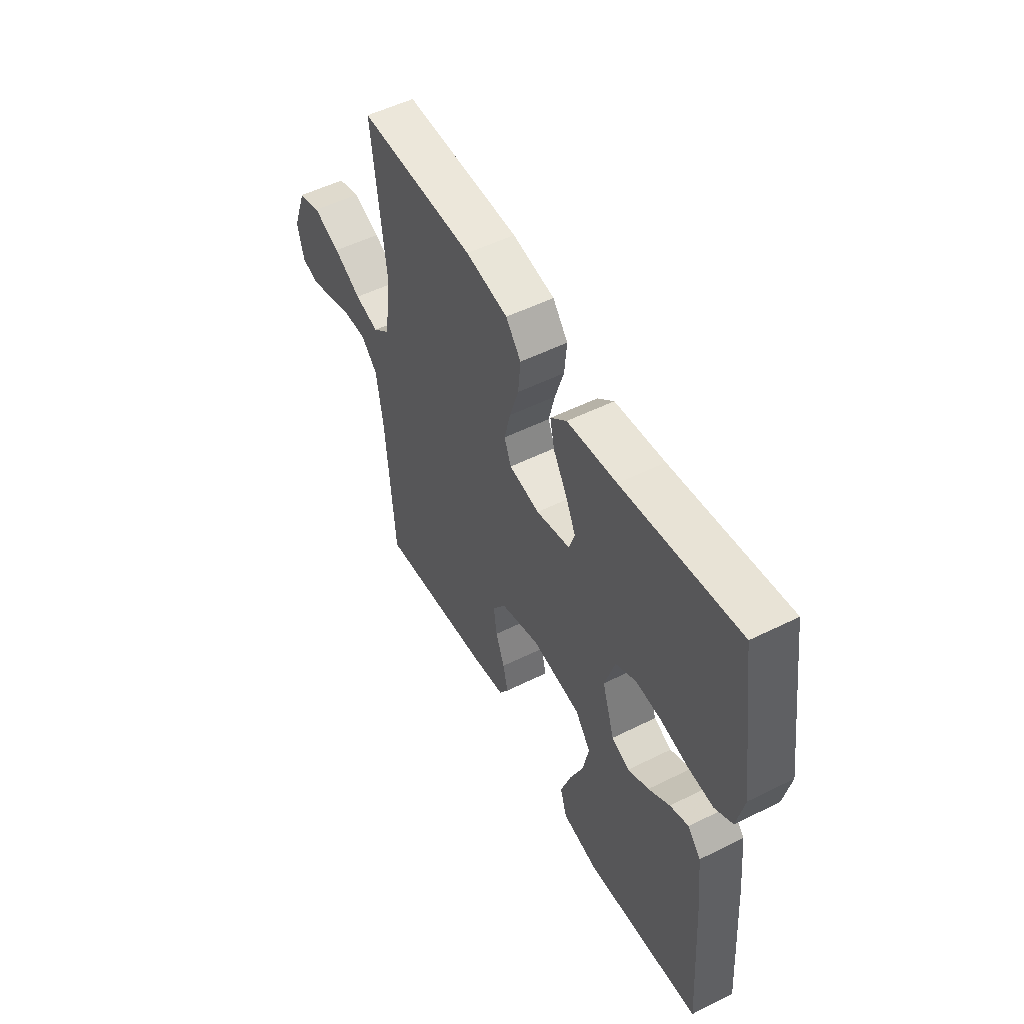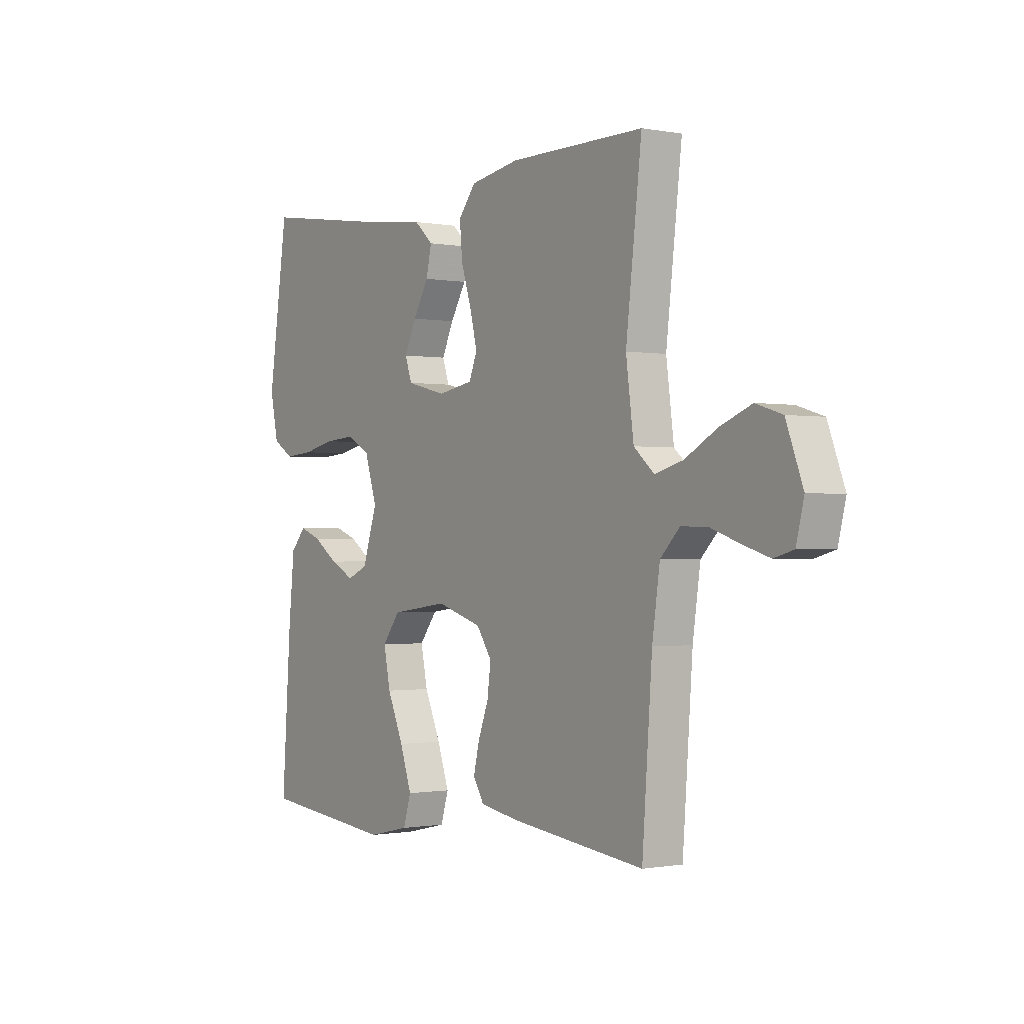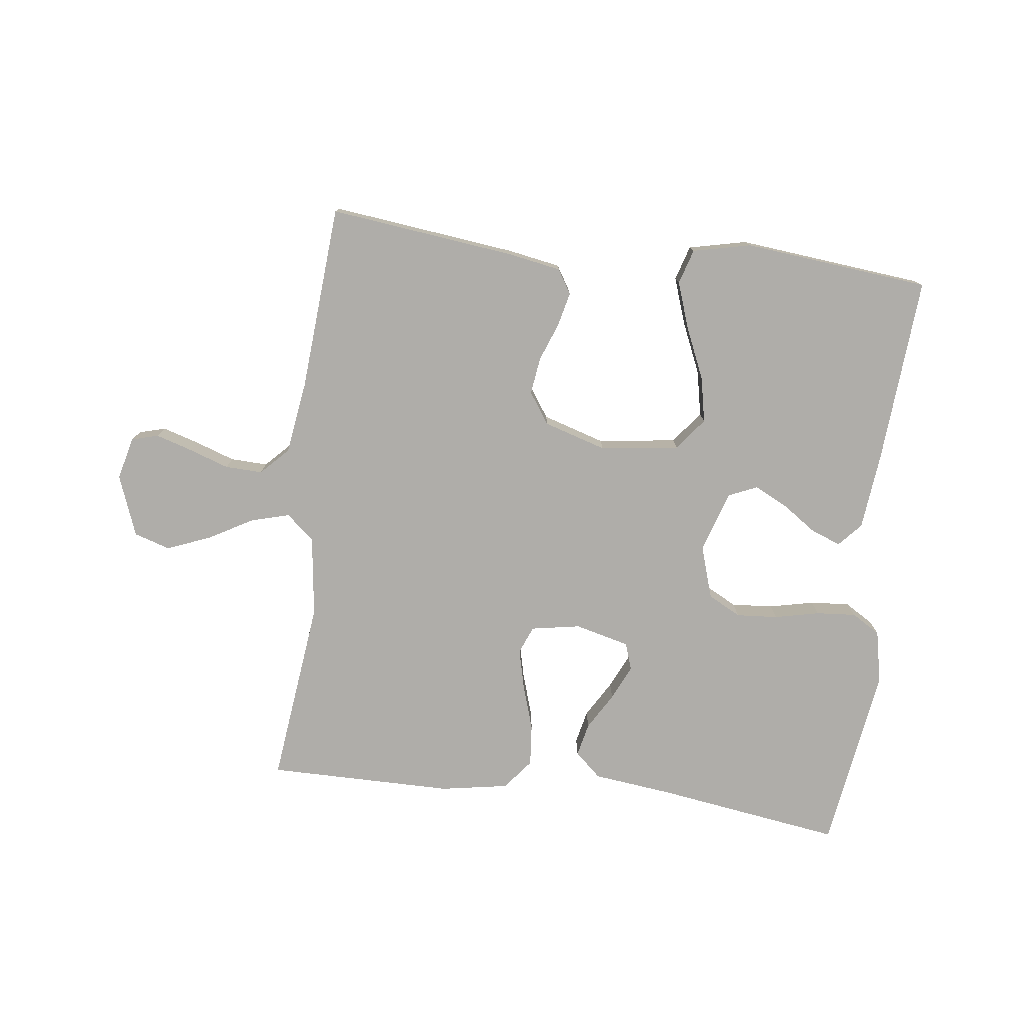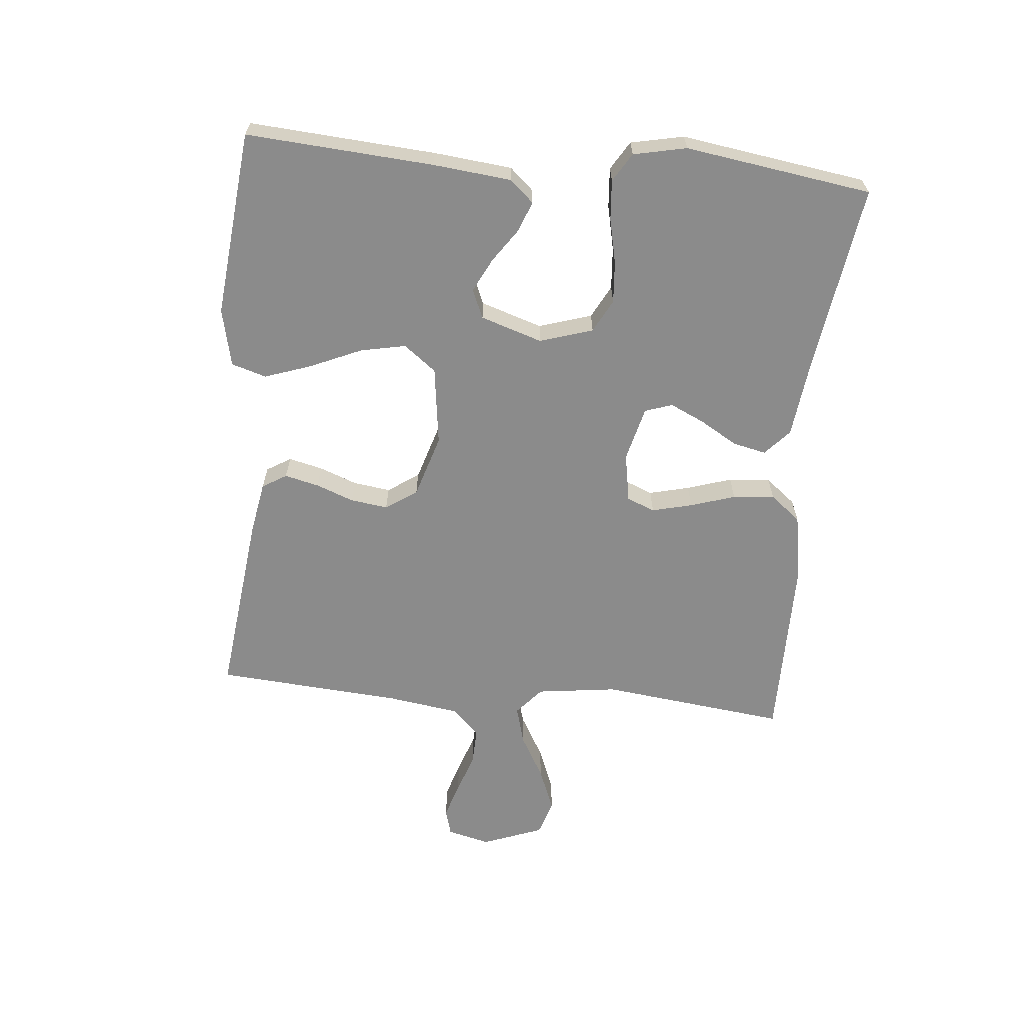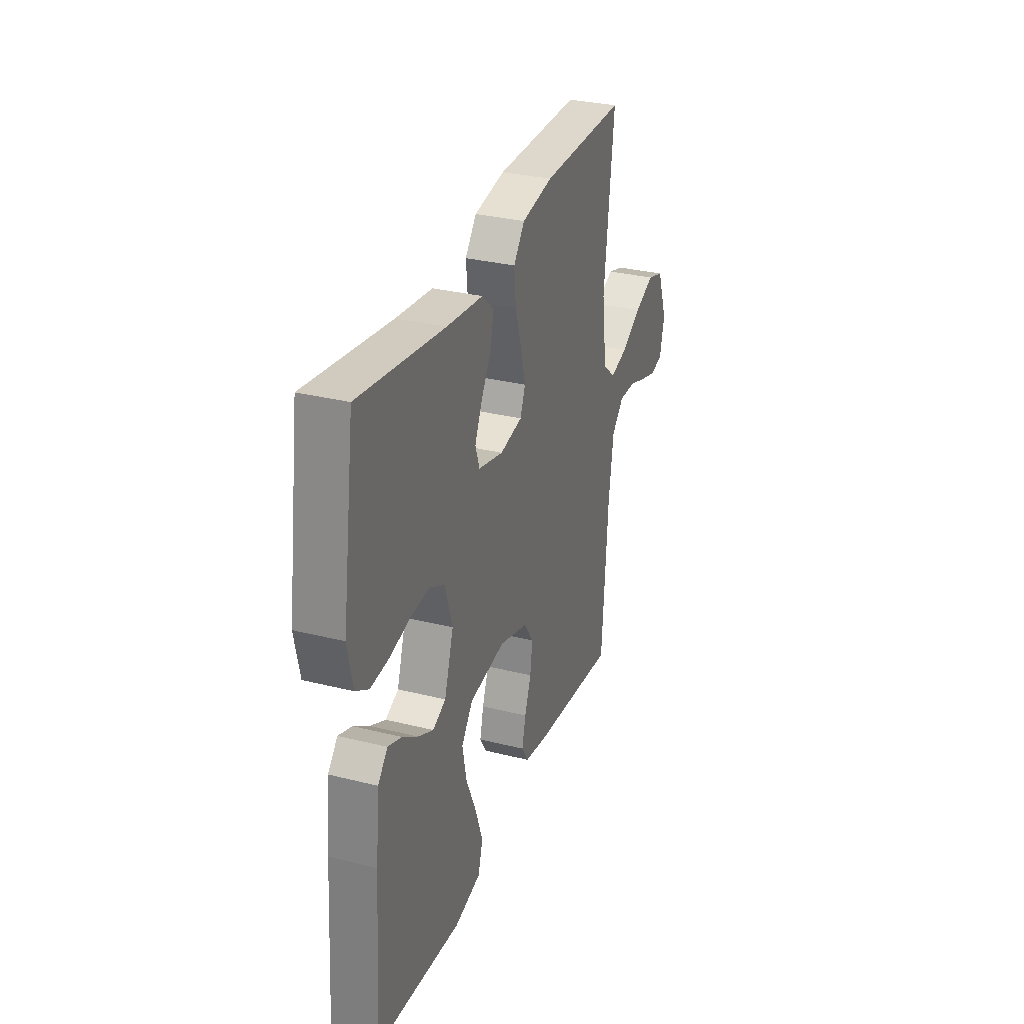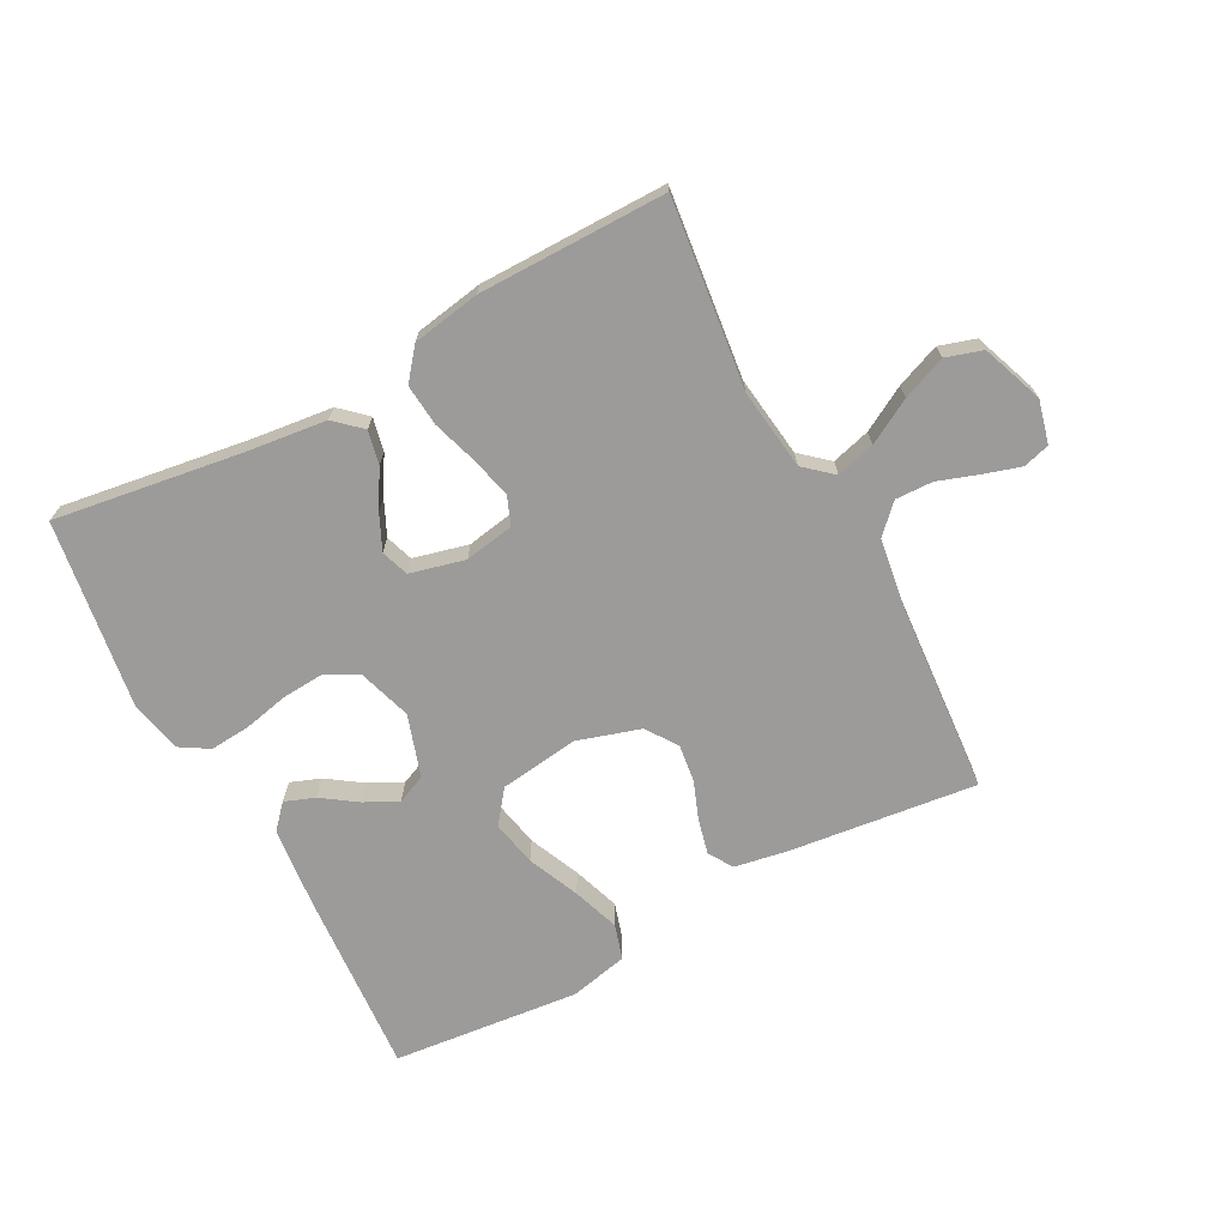
<metadata>
{"format":"obj","ext":"obj","renderer":"f3d","projection":"perspective","resolution":1024,"background":"white","views":[{"elev":52.5,"azim":-118.2,"up":"+Z"},{"elev":-0.8,"azim":55.4,"up":"+Z"},{"elev":-77.4,"azim":172.9,"up":"+Y"},{"elev":-63.8,"azim":-95.4,"up":"+Y"},{"elev":31.0,"azim":-70.3,"up":"+Z"},{"elev":-69.9,"azim":28.0,"up":"+Y"}]}
</metadata>
<code>
v -0.5 0.07 -0.5
v -0.479 0.07 -0.2
v -0.466 0.07 -0.074
v -0.432 0.07 -0.036
v -0.384 0.07 -0.054
v -0.329 0.07 -0.092
v -0.275 0.07 -0.119
v -0.229 0.07 -0.099
v -0.197 0.07 0
v -0.224 0.07 0.085
v -0.277 0.07 0.113
v -0.344 0.07 0.108
v -0.416 0.07 0.092
v -0.48 0.07 0.087
v -0.526 0.07 0.115
v -0.544 0.07 0.2
v -0.5 0.07 0.5
v -0.2 0.07 0.456
v -0.072 0.07 0.441
v -0.03 0.07 0.403
v -0.042 0.07 0.349
v -0.077 0.07 0.29
v -0.103 0.07 0.234
v -0.088 0.07 0.19
v 0 0.07 0.168
v 0.079 0.07 0.182
v 0.097 0.07 0.227
v 0.081 0.07 0.292
v 0.058 0.07 0.364
v 0.052 0.07 0.431
v 0.091 0.07 0.48
v 0.2 0.07 0.499
v 0.5 0.07 0.5
v 0.465 0.07 0.2
v 0.482 0.07 0.07
v 0.527 0.07 0.031
v 0.589 0.07 0.048
v 0.66 0.07 0.088
v 0.73 0.07 0.116
v 0.788 0.07 0.098
v 0.825 0.07 0
v 0.808 0.07 -0.069
v 0.765 0.07 -0.081
v 0.706 0.07 -0.063
v 0.642 0.07 -0.041
v 0.582 0.07 -0.039
v 0.539 0.07 -0.083
v 0.522 0.07 -0.2
v 0.5 0.07 -0.5
v 0.2 0.07 -0.465
v 0.115 0.07 -0.45
v 0.091 0.07 -0.411
v 0.104 0.07 -0.356
v 0.127 0.07 -0.295
v 0.135 0.07 -0.235
v 0.101 0.07 -0.185
v 0 0.07 -0.154
v -0.127 0.07 -0.171
v -0.167 0.07 -0.223
v -0.152 0.07 -0.296
v -0.116 0.07 -0.378
v -0.09 0.07 -0.453
v -0.107 0.07 -0.509
v -0.2 0.07 -0.53
v -0.5 0 -0.5
v -0.479 0 -0.2
v -0.466 0 -0.074
v -0.432 0 -0.036
v -0.384 0 -0.054
v -0.329 0 -0.092
v -0.275 0 -0.119
v -0.229 0 -0.099
v -0.197 0 0
v -0.224 0 0.085
v -0.277 0 0.113
v -0.344 0 0.108
v -0.416 0 0.092
v -0.48 0 0.087
v -0.526 0 0.115
v -0.544 0 0.2
v -0.5 0 0.5
v -0.2 0 0.456
v -0.072 0 0.441
v -0.03 0 0.403
v -0.042 0 0.349
v -0.077 0 0.29
v -0.103 0 0.234
v -0.088 0 0.19
v 0 0 0.168
v 0.079 0 0.182
v 0.097 0 0.227
v 0.081 0 0.292
v 0.058 0 0.364
v 0.052 0 0.431
v 0.091 0 0.48
v 0.2 0 0.499
v 0.5 0 0.5
v 0.465 0 0.2
v 0.482 0 0.07
v 0.527 0 0.031
v 0.589 0 0.048
v 0.66 0 0.088
v 0.73 0 0.116
v 0.788 0 0.098
v 0.825 0 0
v 0.808 0 -0.069
v 0.765 0 -0.081
v 0.706 0 -0.063
v 0.642 0 -0.041
v 0.582 0 -0.039
v 0.539 0 -0.083
v 0.522 0 -0.2
v 0.5 0 -0.5
v 0.2 0 -0.465
v 0.115 0 -0.45
v 0.091 0 -0.411
v 0.104 0 -0.356
v 0.127 0 -0.295
v 0.135 0 -0.235
v 0.101 0 -0.185
v 0 0 -0.154
v -0.127 0 -0.171
v -0.167 0 -0.223
v -0.152 0 -0.296
v -0.116 0 -0.378
v -0.09 0 -0.453
v -0.107 0 -0.509
v -0.2 0 -0.53
f 4 5 6
f 3 4 6
f 2 3 6
f 1 2 6
f 64 1 6
f 63 64 6
f 62 63 6
f 61 62 6
f 60 61 6
f 59 60 6 7
f 58 59 7 8
f 57 58 8 9
f 56 57 9 10
f 52 53 54
f 51 52 54
f 50 51 54
f 49 50 54
f 48 49 54
f 47 48 54 55
f 46 47 55 56
f 43 44 45
f 42 43 45
f 41 42 45
f 40 41 45
f 39 40 45
f 38 39 45
f 37 38 45
f 36 37 45 46
f 46 56 10
f 36 46 10
f 35 36 10
f 32 33 34
f 31 32 34
f 30 31 34
f 29 30 34
f 28 29 34
f 27 28 34 35
f 20 21 22
f 19 20 22
f 18 19 22
f 18 22 23
f 17 18 23
f 16 17 23
f 15 16 23
f 14 15 23
f 13 14 23
f 12 13 23
f 11 12 23 24
f 26 27 35
f 35 10 11
f 26 35 11
f 25 26 11
f 11 24 25
f 70 69 68
f 70 68 67
f 70 67 66
f 70 66 65
f 70 65 128
f 70 128 127
f 70 127 126
f 70 126 125
f 70 125 124
f 71 70 124 123
f 72 71 123 122
f 73 72 122 121
f 74 73 121 120
f 118 117 116
f 118 116 115
f 118 115 114
f 118 114 113
f 118 113 112
f 119 118 112 111
f 120 119 111 110
f 109 108 107
f 109 107 106
f 109 106 105
f 109 105 104
f 109 104 103
f 109 103 102
f 109 102 101
f 110 109 101 100
f 74 120 110
f 74 110 100
f 74 100 99
f 98 97 96
f 98 96 95
f 98 95 94
f 98 94 93
f 98 93 92
f 99 98 92 91
f 86 85 84
f 86 84 83
f 86 83 82
f 87 86 82
f 87 82 81
f 87 81 80
f 87 80 79
f 87 79 78
f 87 78 77
f 87 77 76
f 88 87 76 75
f 99 91 90
f 75 74 99
f 75 99 90
f 75 90 89
f 89 88 75
f 1 65 66 2
f 2 66 67 3
f 3 67 68 4
f 4 68 69 5
f 5 69 70 6
f 6 70 71 7
f 7 71 72 8
f 8 72 73 9
f 9 73 74 10
f 10 74 75 11
f 11 75 76 12
f 12 76 77 13
f 13 77 78 14
f 14 78 79 15
f 15 79 80 16
f 16 80 81 17
f 17 81 82 18
f 18 82 83 19
f 19 83 84 20
f 20 84 85 21
f 21 85 86 22
f 22 86 87 23
f 23 87 88 24
f 24 88 89 25
f 25 89 90 26
f 26 90 91 27
f 27 91 92 28
f 28 92 93 29
f 29 93 94 30
f 30 94 95 31
f 31 95 96 32
f 32 96 97 33
f 33 97 98 34
f 34 98 99 35
f 35 99 100 36
f 36 100 101 37
f 37 101 102 38
f 38 102 103 39
f 39 103 104 40
f 40 104 105 41
f 41 105 106 42
f 42 106 107 43
f 43 107 108 44
f 44 108 109 45
f 45 109 110 46
f 46 110 111 47
f 47 111 112 48
f 48 112 113 49
f 49 113 114 50
f 50 114 115 51
f 51 115 116 52
f 52 116 117 53
f 53 117 118 54
f 54 118 119 55
f 55 119 120 56
f 56 120 121 57
f 57 121 122 58
f 58 122 123 59
f 59 123 124 60
f 60 124 125 61
f 61 125 126 62
f 62 126 127 63
f 63 127 128 64
f 64 128 65 1

</code>
